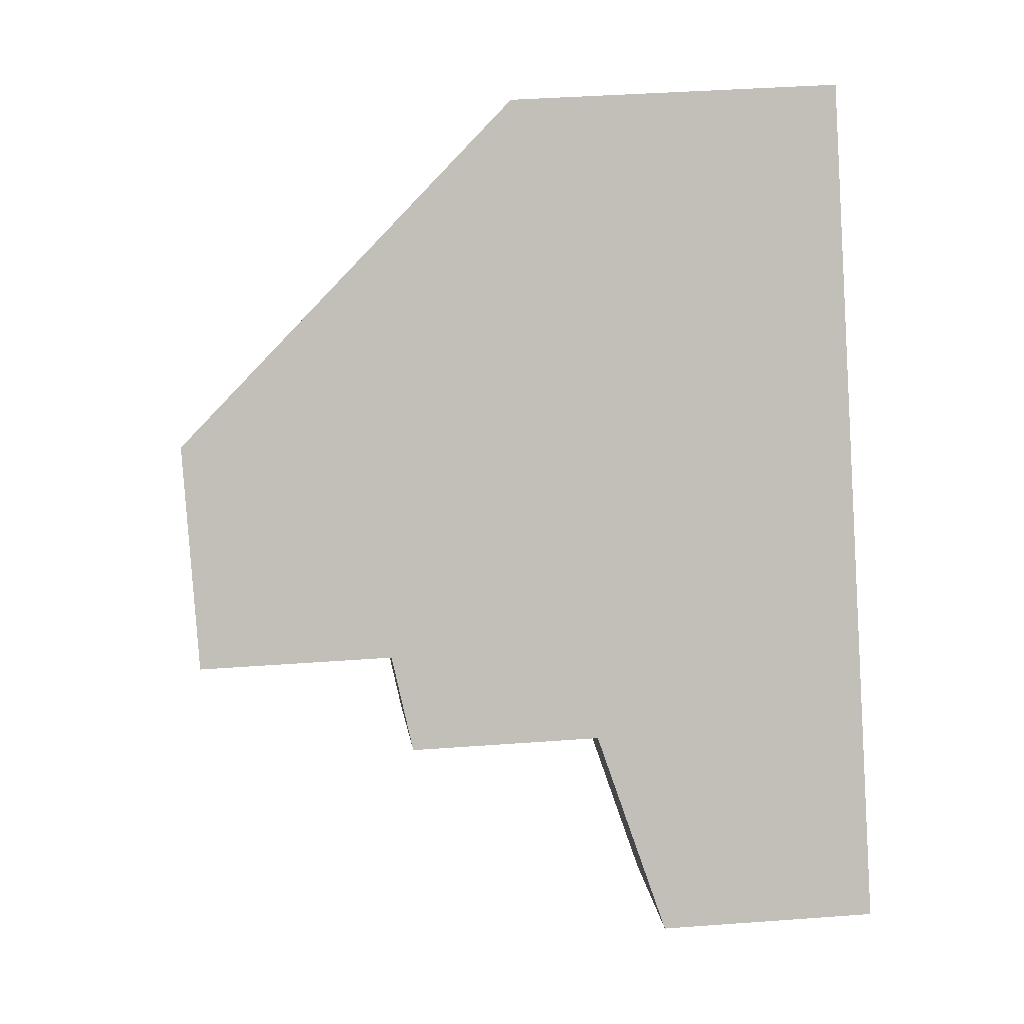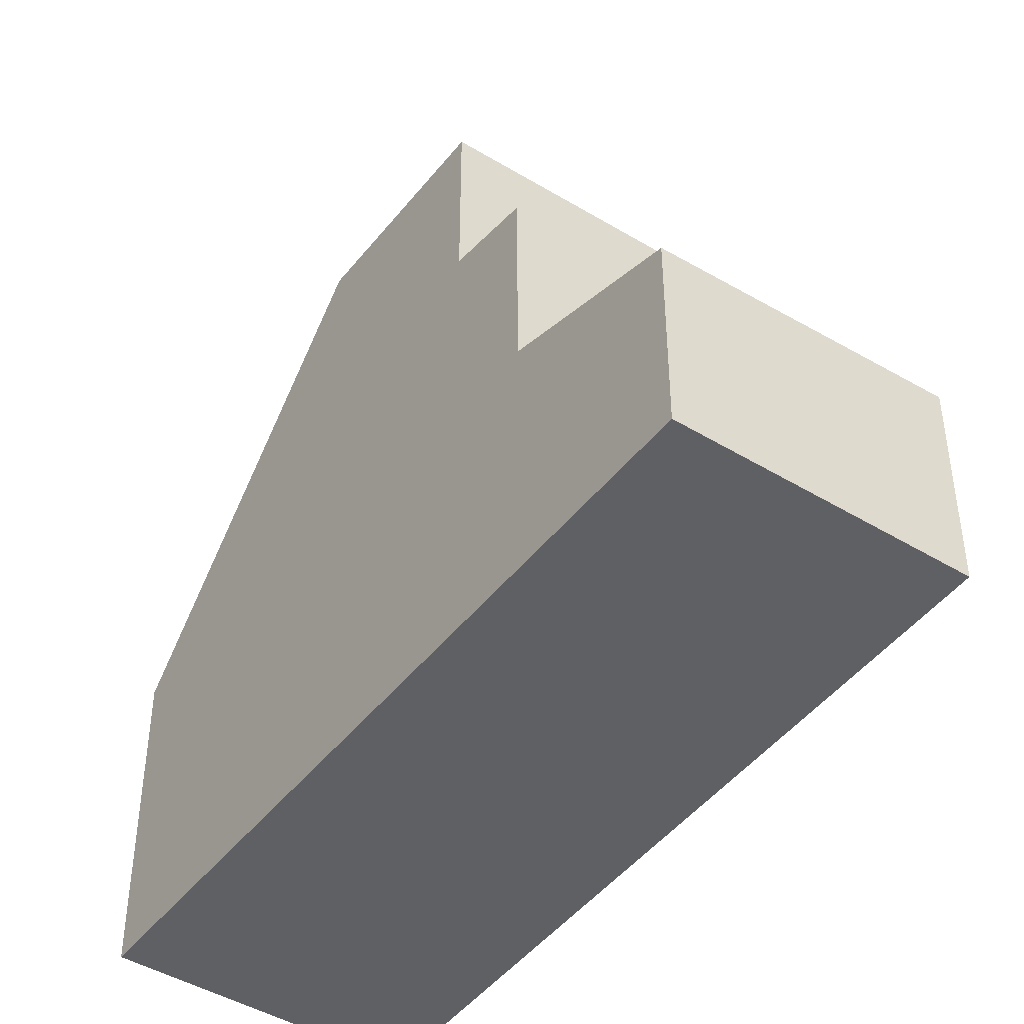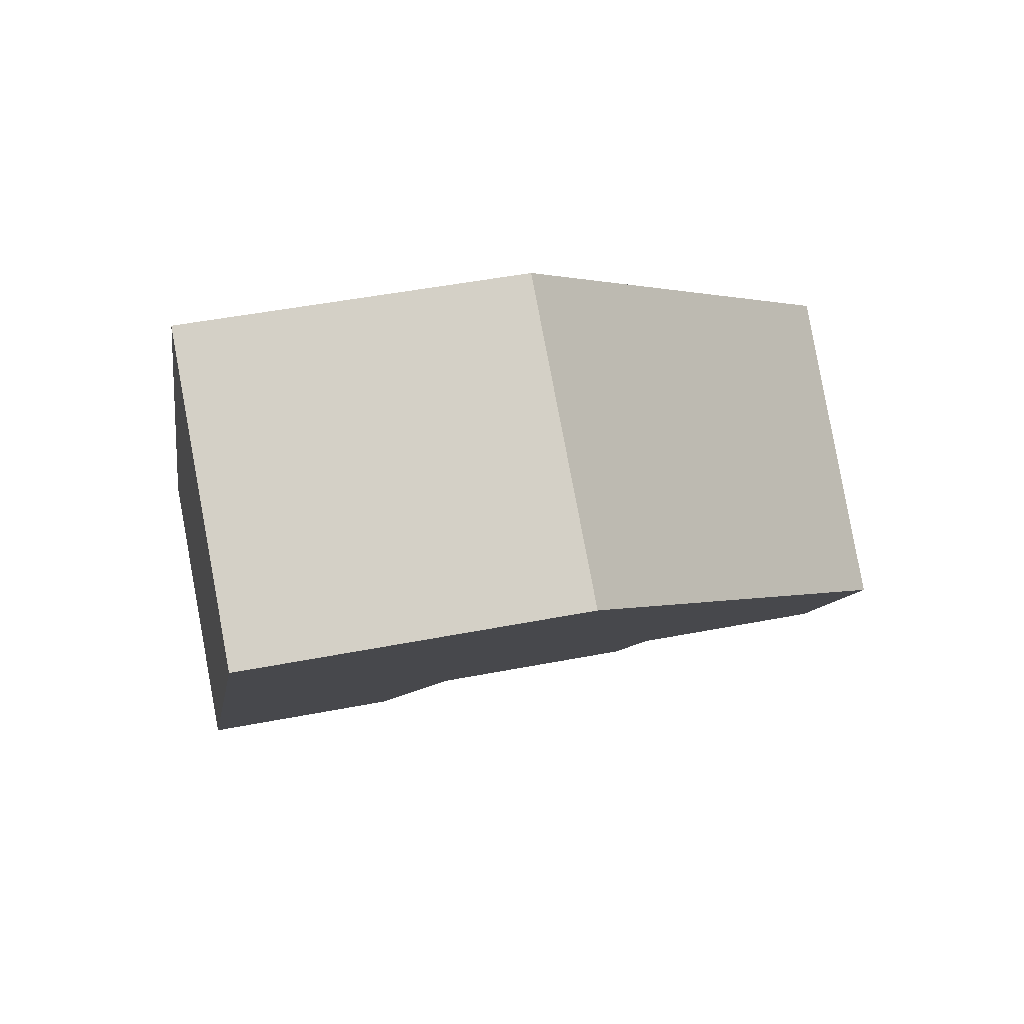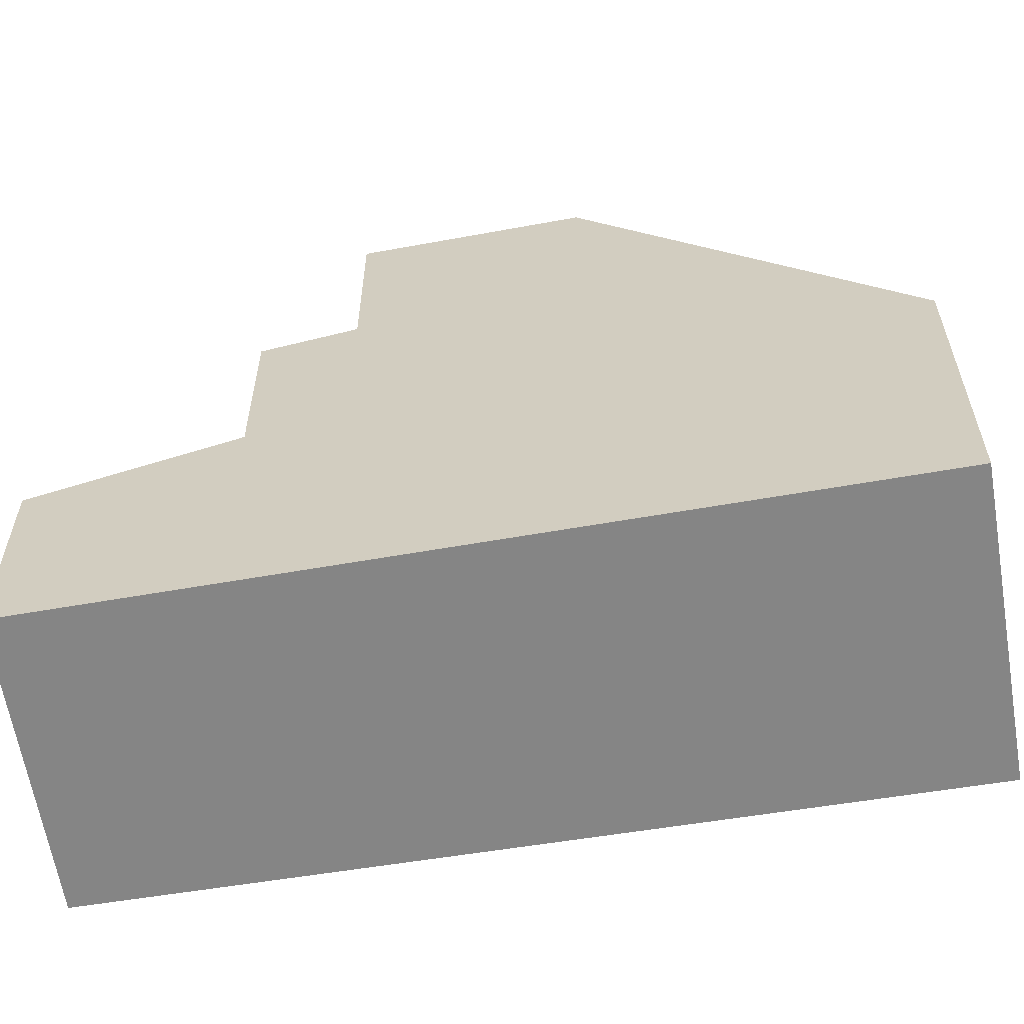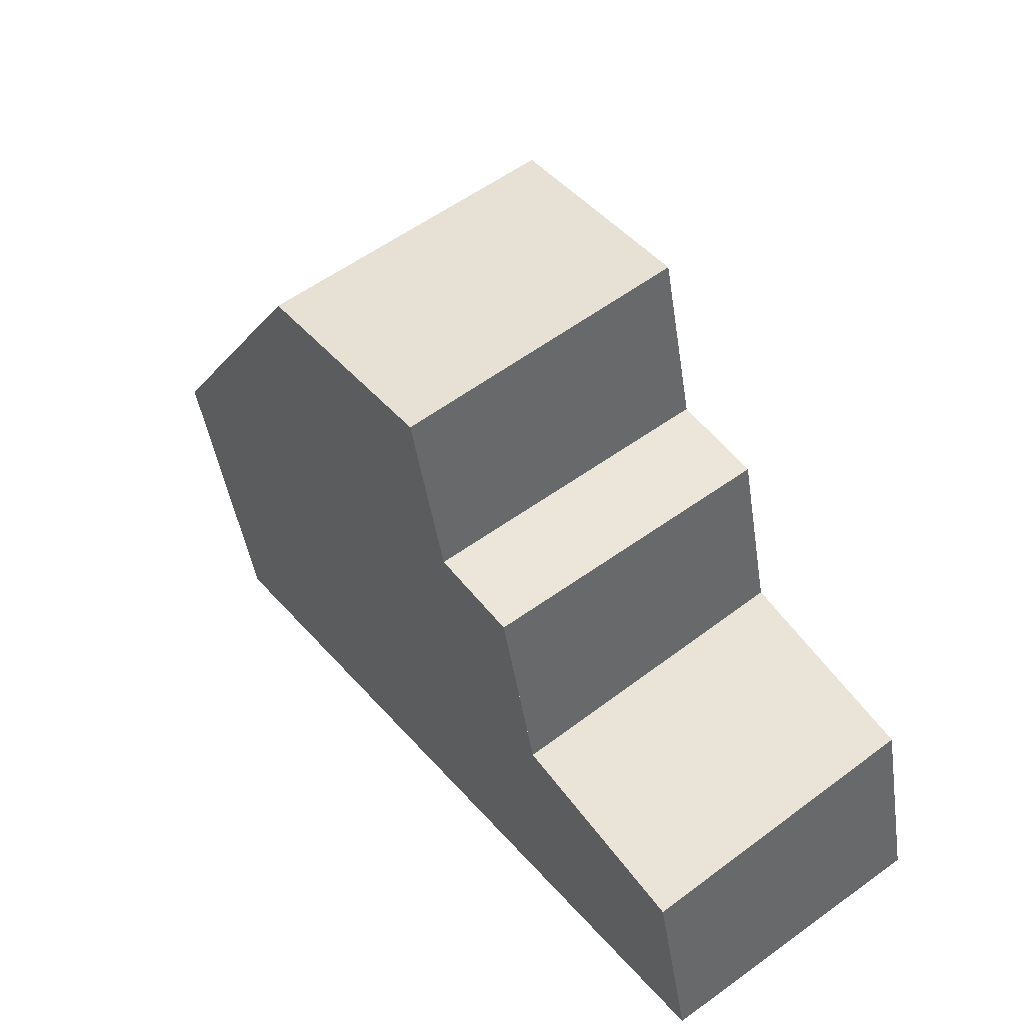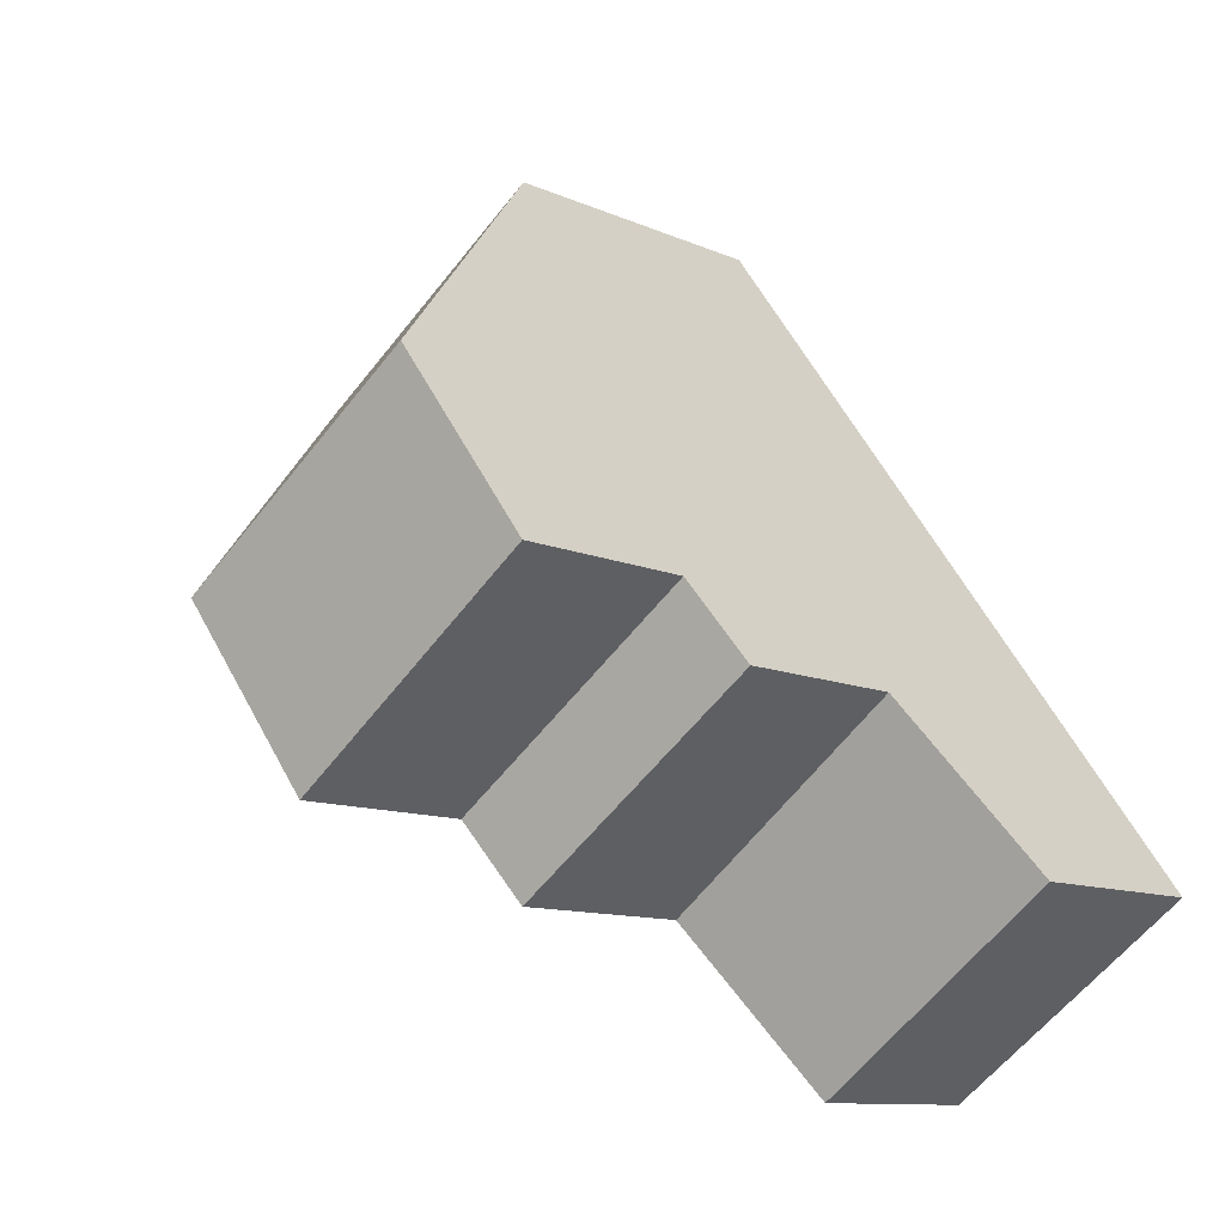
<metadata>
{"format":"obj","ext":"obj","renderer":"f3d","projection":"perspective","resolution":1024,"background":"white","views":[{"elev":40.1,"azim":84.8,"up":"+Y"},{"elev":-45.1,"azim":1.2,"up":"+Z"},{"elev":45.6,"azim":-102.8,"up":"+Y"},{"elev":-61.8,"azim":135.8,"up":"+Z"},{"elev":-43.2,"azim":8.3,"up":"+Y"},{"elev":-10.4,"azim":41.3,"up":"+Y"}]}
</metadata>
<code>
v -57.27 149.8 -3.465
v -54.28 152 -3.346
v -60.37 160.5 -1.947
v -63.47 158.2 -1.908
v -61.11 155 2.31
v -58.02 157.2 2.324
v -60.45 155.5 2.313
v -58.18 157.1 2.323
v -58.02 157.2 2.324
v -61.11 155 2.31
v -56.42 155 2.26
v -59.45 152.8 2.244
v -56.69 150.3 -3.442
v -57.6 151.5 -2.985
v -58.2 151.1 -3.009
v -55.19 153.3 -2.889
v -56.12 152.6 -2.926
v -62.82 157.3 -0.7368
v -59.66 159.5 -0.6484
v -55.73 154 -2.619
v -58.75 151.8 -2.74
v -56.42 155 -0.1017
v -59.45 152.8 -0.05535
v -58.94 158.5 0.6474
v -62.02 156.2 0.6933
v -58.75 151.8 -0.2592
v -55.73 154 -0.3053
v -60.45 155.5 2.313
v -58.82 153.2 -0.06484
v -62.78 158.7 -1.916
v -62.12 157.8 -0.7173
v -58.14 152.3 -2.715
v -61.35 156.7 0.6833
v -58.14 152.3 -0.2685
v -58.82 153.2 2.247
v -54.37 152 -3.349
v -55.3 153.2 -2.894
v -58.18 157.1 2.323
v -59.85 159.4 -0.654
v -60.58 160.3 -1.944
v -55.85 154 -2.624
v -59.12 158.4 0.6501
v -55.85 154 -0.3034
v -56.55 154.9 -0.09962
v -56.55 154.9 2.259
v -60.56 160.3 -1.906
v -62.76 158.7 -1.878
v -63.45 158.2 -1.869
v -60.35 160.5 -1.908
v -58.95 158.1 0.9561
v -61.18 156.5 0.9844
v -61.85 156 0.9928
v -58.77 158.3 0.9539
v -60.98 156.2 1.353
v -58.74 157.9 1.324
v -61.64 155.7 1.361
v -58.57 158 1.322
v -58.91 158.1 1.022
v -61.15 156.5 1.05
v -61.81 156 1.059
v -58.74 158.2 1.02
v -58.14 152.3 -0.2685
v -58.75 151.8 -0.2592
v -55.73 154 -0.3053
v -55.85 154 -0.3034
v -58.75 151.8 -2.74
v -58.14 152.3 -2.715
v -56.66 153.4 -2.656
v -55.85 154 -2.624
v -55.73 154 -2.619
v -58.43 152.7 -0.1824
v -59.04 152.2 -0.173
v -56.02 154.4 -0.2192
v -56.15 154.4 -0.2173
v -61.31 159.8 -1.935
v -61.28 159.8 -1.897
v -58.96 156.6 2.32
v -59.88 157.8 0.6613
v -59.71 157.6 0.9657
v -56.66 153.4 -0.291
v -59.51 157.3 1.334
v -58.96 156.6 2.32
v -59.67 157.5 1.031
v -55.21 151.3 -3.383
v -60.61 158.8 -0.6751
v -56.66 153.4 -2.656
v -56.66 153.4 -0.291
v -56.95 153.8 -0.2049
v -57.35 154.3 -0.0874
v -57.35 154.3 2.255
v -59.45 152.8 -0.05535
v -58.82 153.2 -0.06484
v -56.55 154.9 -0.09962
v -56.42 155 -0.1017
v -57.35 154.3 -0.0874
v -59.45 152.8 2.244
v -58.82 153.2 2.247
v -56.55 154.9 2.259
v -56.42 155 2.26
v -57.35 154.3 2.255
v -56.02 152.5 -2.98
v -55.19 153.1 -2.947
v -58.09 150.9 -3.063
v -57.49 151.4 -3.039
v -55.08 153.1 -2.943
v -55.25 151.4 -3.362
v -54.42 152 -3.329
v -57.31 149.9 -3.445
v -56.73 150.3 -3.421
v -54.32 152.1 -3.325
v -62.9 158.6 -1.915
v -62.88 158.6 -1.876
v -60.58 155.4 2.312
v -58.26 152.2 -0.2666
v -61.47 156.6 0.6852
v -61.31 156.4 0.986
v -61.1 156.1 1.354
v -60.58 155.4 2.312
v -61.27 156.4 1.052
v -58.95 153.1 -0.06296
v -57.72 151.4 -2.99
v -57.62 151.3 -3.044
v -58.95 153.1 2.247
v -62.25 157.7 -0.7209
v -58.55 152.6 -0.1805
v -58.26 152.2 -2.72
v -58.95 153.1 -0.06296
v -58.95 153.1 2.247
v -56.85 150.2 -3.426
v -56.81 150.2 -3.447
v -58.26 152.2 -2.72
v -58.26 152.2 -0.2666
v -56.81 150.2 -3.447
v -57.27 149.8 -3.465
v -57.27 149.8 -5.977
v -56.81 150.2 -5.977
v -54.32 152.1 -3.325
v -54.28 152 -3.346
v -54.28 152 -5.977
v -54.32 152.1 -5.977
v -60.58 160.3 -1.944
v -60.37 160.5 -1.947
v -60.37 160.5 -5.977
v -60.58 160.3 -5.977
v -63.45 158.2 -1.869
v -63.47 158.2 -1.908
v -63.47 158.2 -5.977
v -63.45 158.2 -5.977
v -59.45 152.8 2.244
v -61.11 155 2.31
v -61.11 155 -5.977
v -59.45 152.8 -5.977
v -58.57 158 1.322
v -58.02 157.2 2.324
v -58.02 157.2 -5.977
v -58.57 158 -5.977
v -55.21 151.3 -3.383
v -56.69 150.3 -3.442
v -56.69 150.3 -5.977
v -55.21 151.3 -5.977
v -58.09 150.9 -3.063
v -58.2 151.1 -3.009
v -58.2 151.1 -5.977
v -58.09 150.9 -5.977
v -55.73 154 -2.619
v -55.19 153.3 -2.889
v -55.19 153.3 -5.977
v -55.73 154 -5.977
v -62.02 156.2 0.6933
v -62.82 157.3 -0.7368
v -62.82 157.3 -5.977
v -62.02 156.2 -5.977
v -60.35 160.5 -1.908
v -59.66 159.5 -0.6484
v -59.66 159.5 -5.977
v -60.35 160.5 -5.977
v -59.66 159.5 -0.6484
v -58.94 158.5 0.6474
v -58.94 158.5 -5.977
v -59.66 159.5 -5.977
v -61.85 156 0.9928
v -62.02 156.2 0.6933
v -62.02 156.2 -5.977
v -61.85 156 -5.977
v -62.9 158.6 -1.915
v -62.78 158.7 -1.916
v -62.78 158.7 -5.977
v -62.9 158.6 -5.977
v -54.28 152 -3.346
v -54.37 152 -3.349
v -54.37 152 -5.977
v -54.28 152 -5.977
v -61.31 159.8 -1.935
v -60.58 160.3 -1.944
v -60.58 160.3 -5.977
v -61.31 159.8 -5.977
v -62.82 157.3 -0.7368
v -63.45 158.2 -1.869
v -63.45 158.2 -5.977
v -62.82 157.3 -5.977
v -60.37 160.5 -1.947
v -60.35 160.5 -1.908
v -60.35 160.5 -5.977
v -60.37 160.5 -5.977
v -61.81 156 1.059
v -61.85 156 0.9928
v -61.85 156 -5.977
v -61.81 156 -5.977
v -58.94 158.5 0.6474
v -58.77 158.3 0.9539
v -58.77 158.3 -5.977
v -58.94 158.5 -5.977
v -61.11 155 2.31
v -61.64 155.7 1.361
v -61.64 155.7 -5.977
v -61.11 155 -5.977
v -58.74 158.2 1.02
v -58.57 158 1.322
v -58.57 158 -5.977
v -58.74 158.2 -5.977
v -61.64 155.7 1.361
v -61.81 156 1.059
v -61.81 156 -5.977
v -61.64 155.7 -5.977
v -58.77 158.3 0.9539
v -58.74 158.2 1.02
v -58.74 158.2 -5.977
v -58.77 158.3 -5.977
v -56.02 154.4 -0.2192
v -55.73 154 -0.3053
v -55.73 154 -5.977
v -56.02 154.4 -5.977
v -58.2 151.1 -3.009
v -58.75 151.8 -2.74
v -58.75 151.8 -5.977
v -58.2 151.1 -5.977
v -58.75 151.8 -0.2592
v -59.04 152.2 -0.173
v -59.04 152.2 -5.977
v -58.75 151.8 -5.977
v -56.42 155 -0.1017
v -56.02 154.4 -0.2192
v -56.02 154.4 -5.977
v -56.42 155 -5.977
v -62.78 158.7 -1.916
v -61.31 159.8 -1.935
v -61.31 159.8 -5.977
v -62.78 158.7 -5.977
v -54.37 152 -3.349
v -55.21 151.3 -3.383
v -55.21 151.3 -5.977
v -54.37 152 -5.977
v -59.04 152.2 -0.173
v -59.45 152.8 -0.05535
v -59.45 152.8 -5.977
v -59.04 152.2 -5.977
v -58.02 157.2 2.324
v -56.42 155 2.26
v -56.42 155 -5.977
v -58.02 157.2 -5.977
v -57.31 149.9 -3.445
v -58.09 150.9 -3.063
v -58.09 150.9 -5.977
v -57.31 149.9 -5.977
v -55.19 153.3 -2.889
v -55.08 153.1 -2.943
v -55.08 153.1 -5.977
v -55.19 153.3 -5.977
v -57.27 149.8 -3.465
v -57.31 149.9 -3.445
v -57.31 149.9 -5.977
v -57.27 149.8 -5.977
v -55.08 153.1 -2.943
v -54.32 152.1 -3.325
v -54.32 152.1 -5.977
v -55.08 153.1 -5.977
v -63.47 158.2 -1.908
v -62.9 158.6 -1.915
v -62.9 158.6 -5.977
v -63.47 158.2 -5.977
v -56.69 150.3 -3.442
v -56.81 150.2 -3.447
v -56.81 150.2 -5.977
v -56.69 150.3 -5.977
v -54.28 152 -5.977
v -57.27 149.8 -5.977
v -63.47 158.2 -5.977
v -60.37 160.5 -5.977
f 102 37 17 101
f 85 39 46 76
f 122 104 14 121
f 81 55 58 83
f 123 12 23 120
f 78 42 39 85
f 86 41 43 87
f 124 31 47 112
f 117 54 59 119
f 44 22 11 45
f 115 33 31 124
f 131 32 34 132
f 105 16 37 102
f 46 39 19 49
f 58 55 57 61
f 42 24 19 39
f 41 20 27 43
f 90 35 29 89
f 76 46 40 75
f 112 47 30 111
f 49 3 40 46
f 79 50 42 78
f 116 51 33 115
f 53 24 42 50
f 82 38 55 81
f 118 28 54 117
f 55 38 9 57
f 83 58 50 79
f 119 59 51 116
f 61 53 50 58
f 125 72 63 114
f 74 65 64 73
f 88 71 62 80
f 121 14 67 126
f 68 17 37 69
f 67 14 17 68
f 69 37 16 70
f 113 5 96 128
f 99 6 8 98
f 100 77 7 97
f 75 30 47 76
f 78 33 51 79
f 81 54 28 82
f 79 51 59 83
f 101 17 14 104
f 76 47 31 85
f 83 59 54 81
f 85 31 33 78
f 87 34 32 86
f 80 65 74 88
f 98 8 77 100
f 89 44 45 90
f 127 91 72 125
f 93 74 73 94
f 92 71 88 95
f 95 88 74 93
f 107 102 101 106
f 129 109 104 122
f 106 101 104 109
f 110 105 102 107
f 106 84 36 107
f 130 13 109 129
f 109 13 84 106
f 107 36 2 110
f 111 4 48 112
f 115 25 52 116
f 117 56 10 118
f 116 52 60 119
f 121 15 103 122
f 120 29 35 123
f 112 48 18 124
f 114 62 71 125
f 126 66 15 121
f 128 97 7 113
f 125 71 92 127
f 122 103 108 129
f 129 108 1 130
f 119 60 56 117
f 124 18 25 115
f 132 26 21 131
f 134 135 136 133
f 138 139 140 137
f 142 143 144 141
f 146 147 148 145
f 150 151 152 149
f 154 155 156 153
f 158 159 160 157
f 162 163 164 161
f 166 167 168 165
f 170 171 172 169
f 174 175 176 173
f 178 179 180 177
f 182 183 184 181
f 186 187 188 185
f 190 191 192 189
f 194 195 196 193
f 198 199 200 197
f 202 203 204 201
f 206 207 208 205
f 210 211 212 209
f 214 215 216 213
f 218 219 220 217
f 222 223 224 221
f 226 227 228 225
f 230 231 232 229
f 234 235 236 233
f 238 239 240 237
f 242 243 244 241
f 246 247 248 245
f 250 251 252 249
f 254 255 256 253
f 258 259 260 257
f 262 263 264 261
f 266 267 268 265
f 270 271 272 269
f 274 275 276 273
f 278 279 280 277
f 282 283 284 281
f 286 287 288 285

</code>
